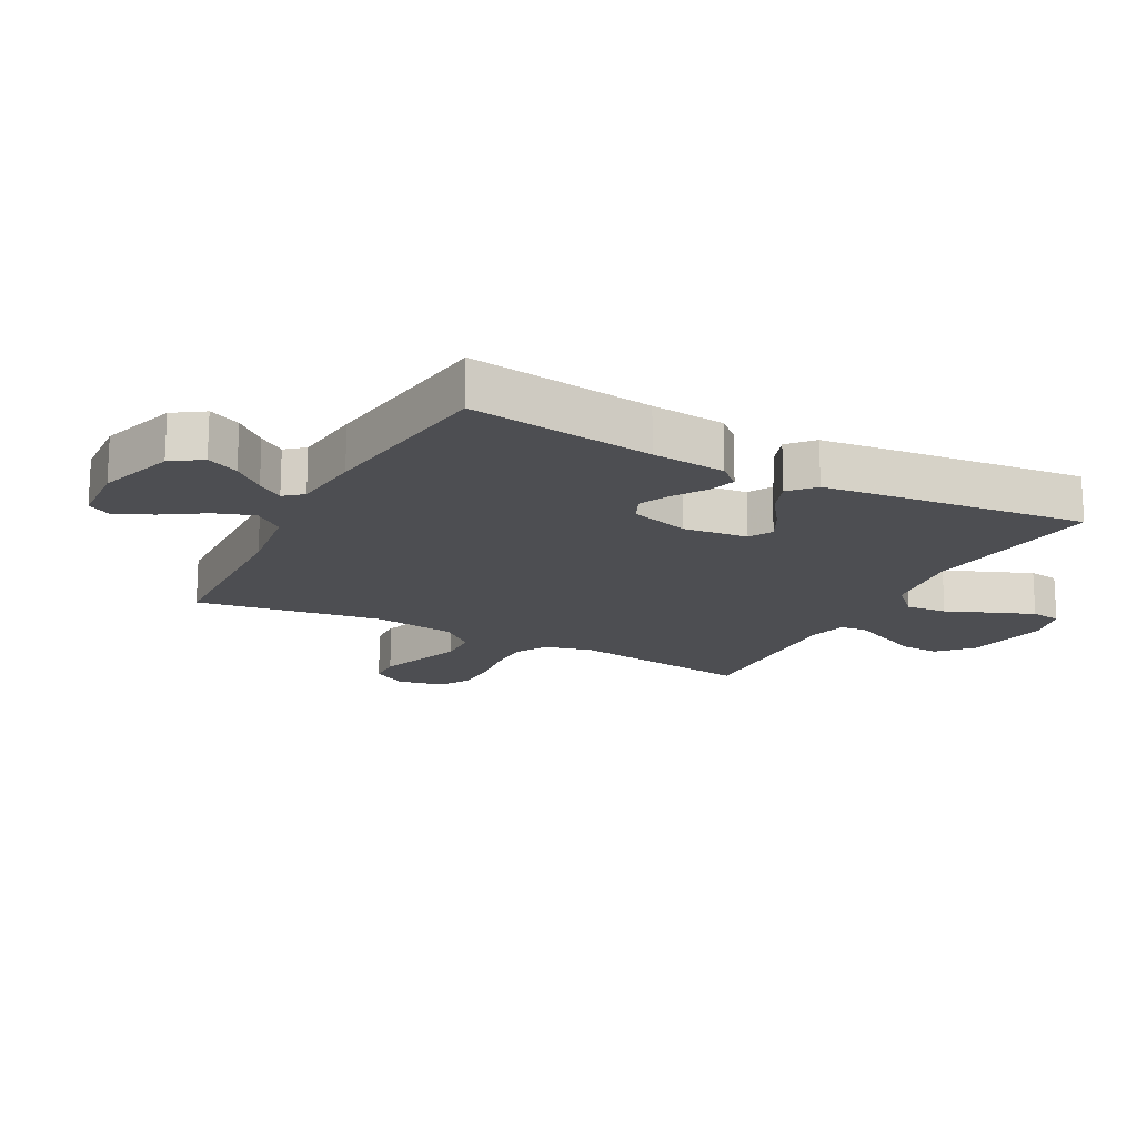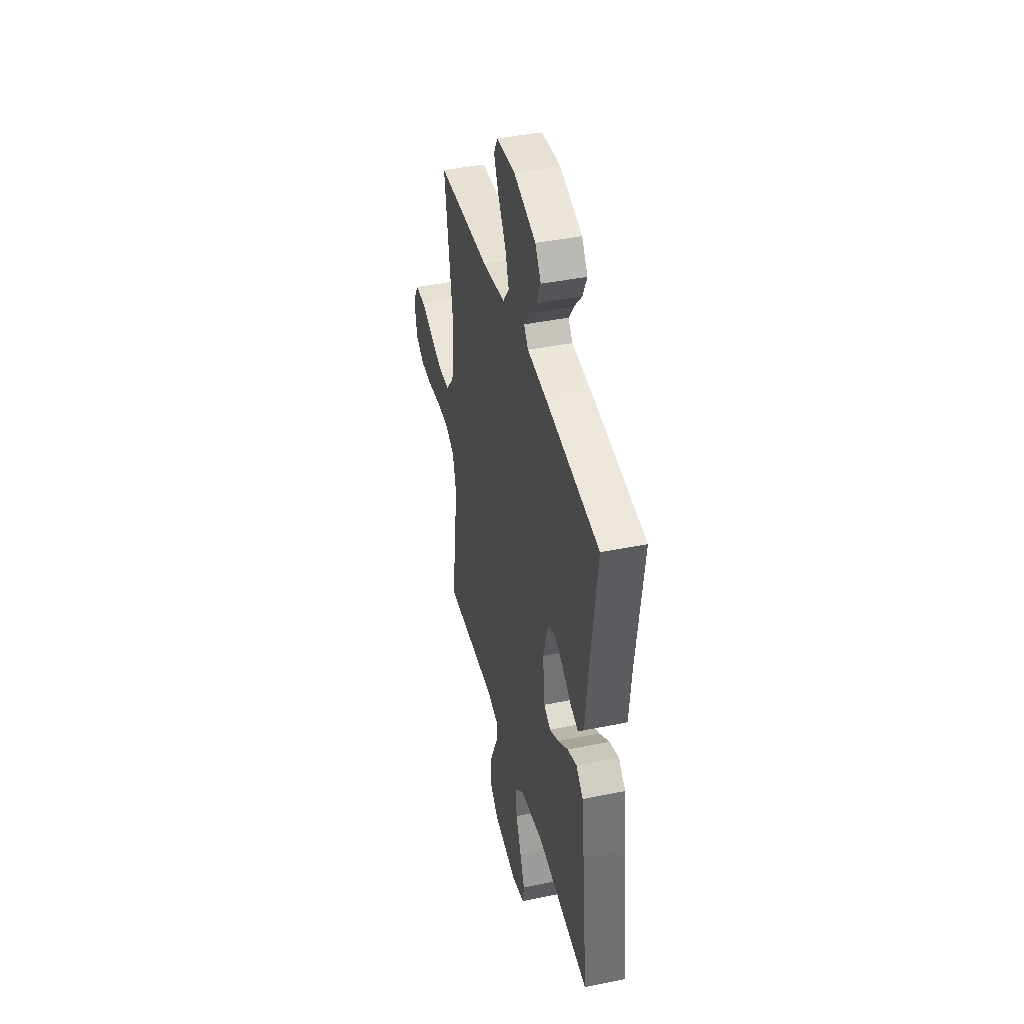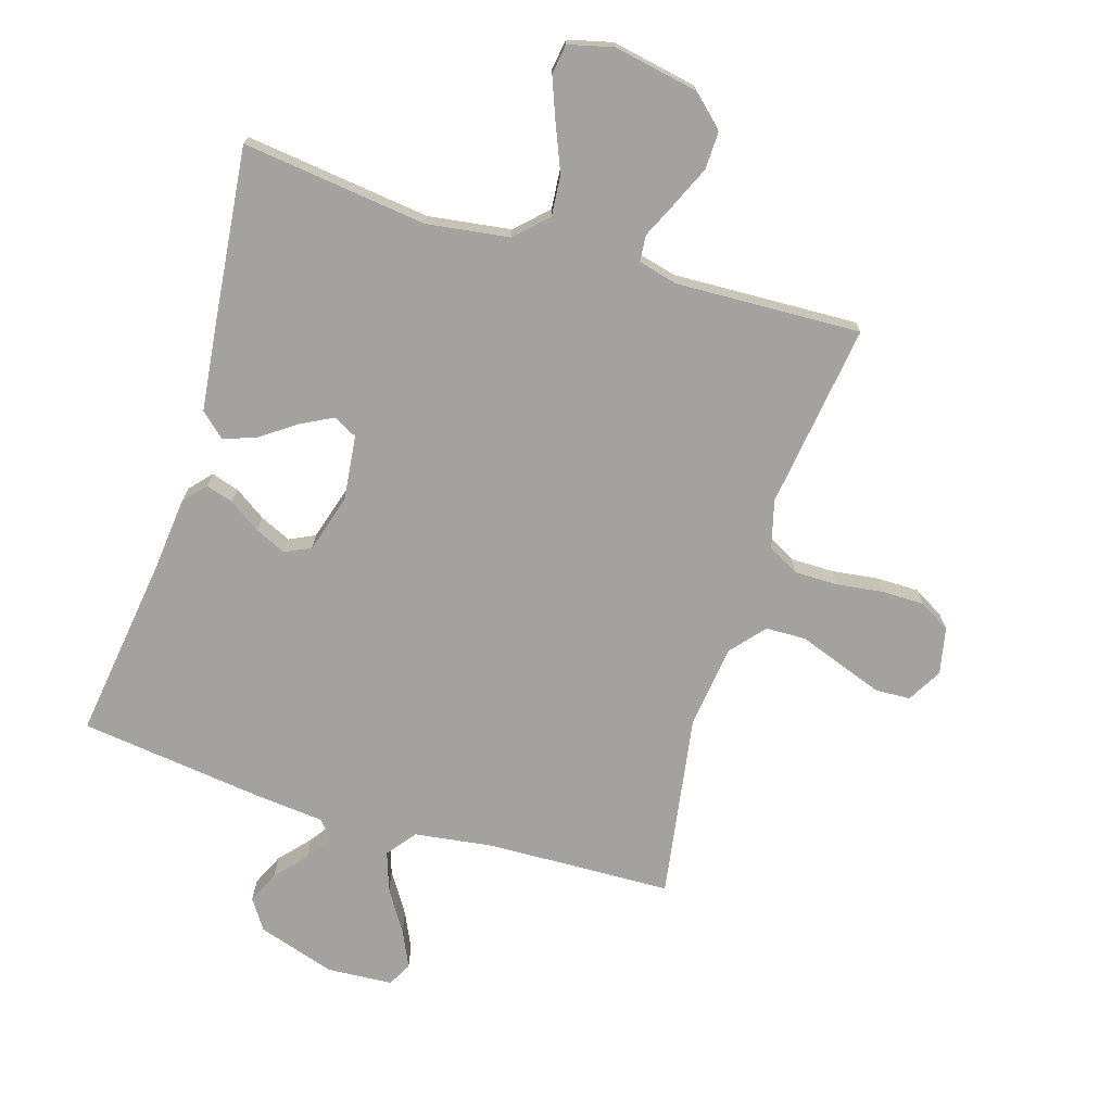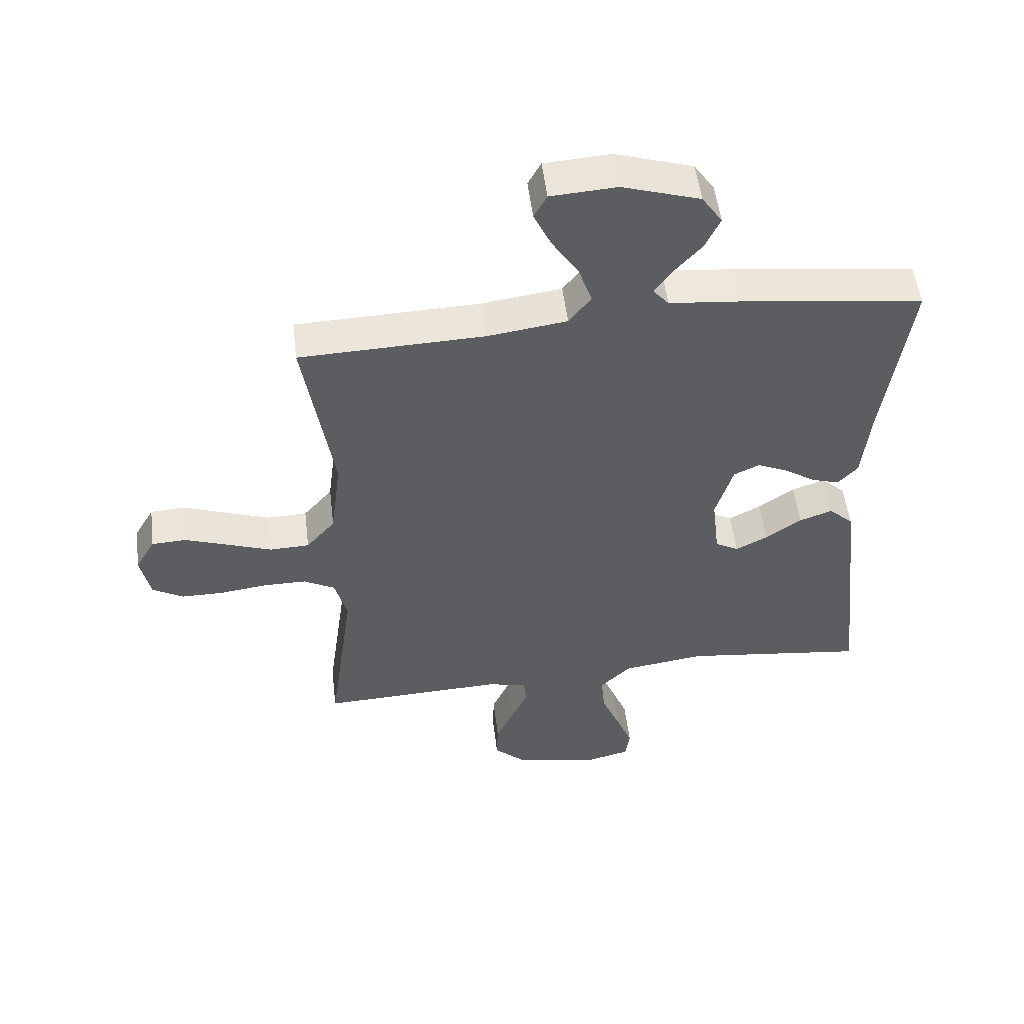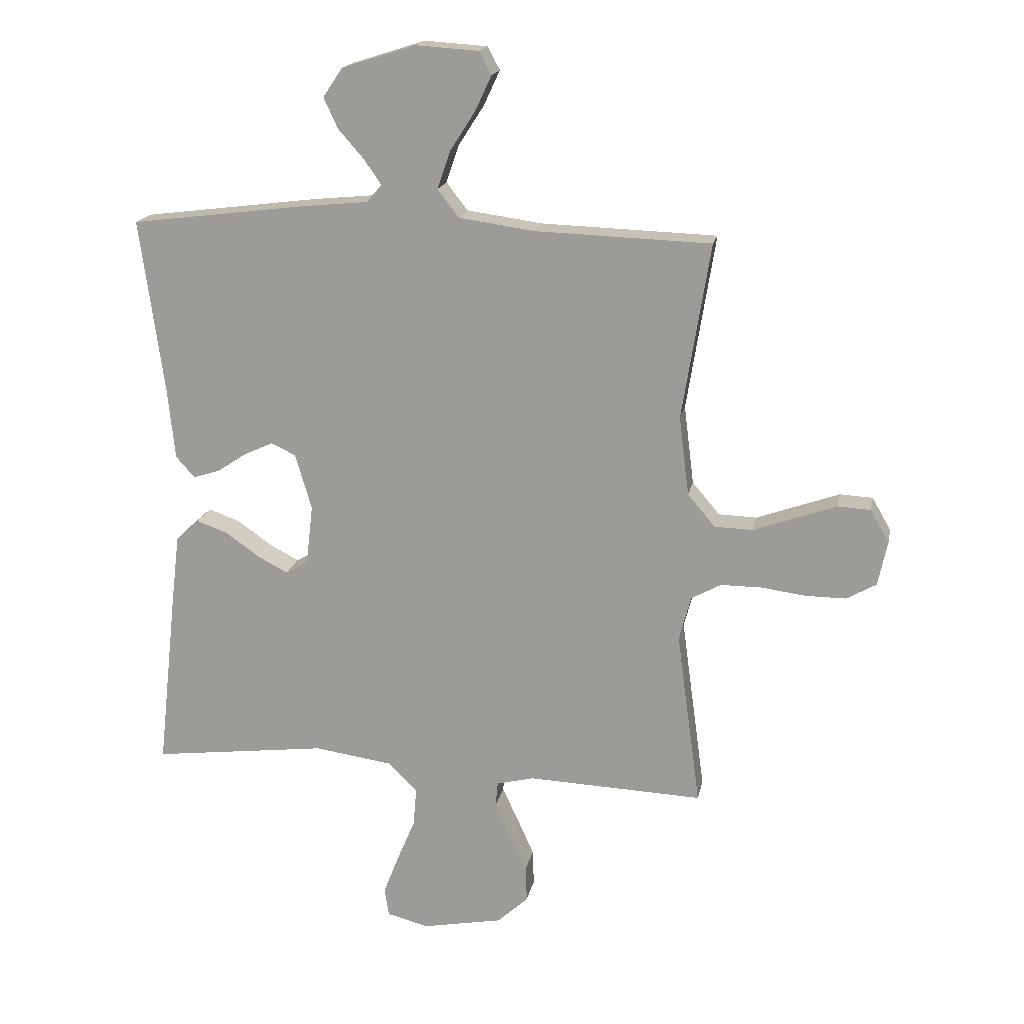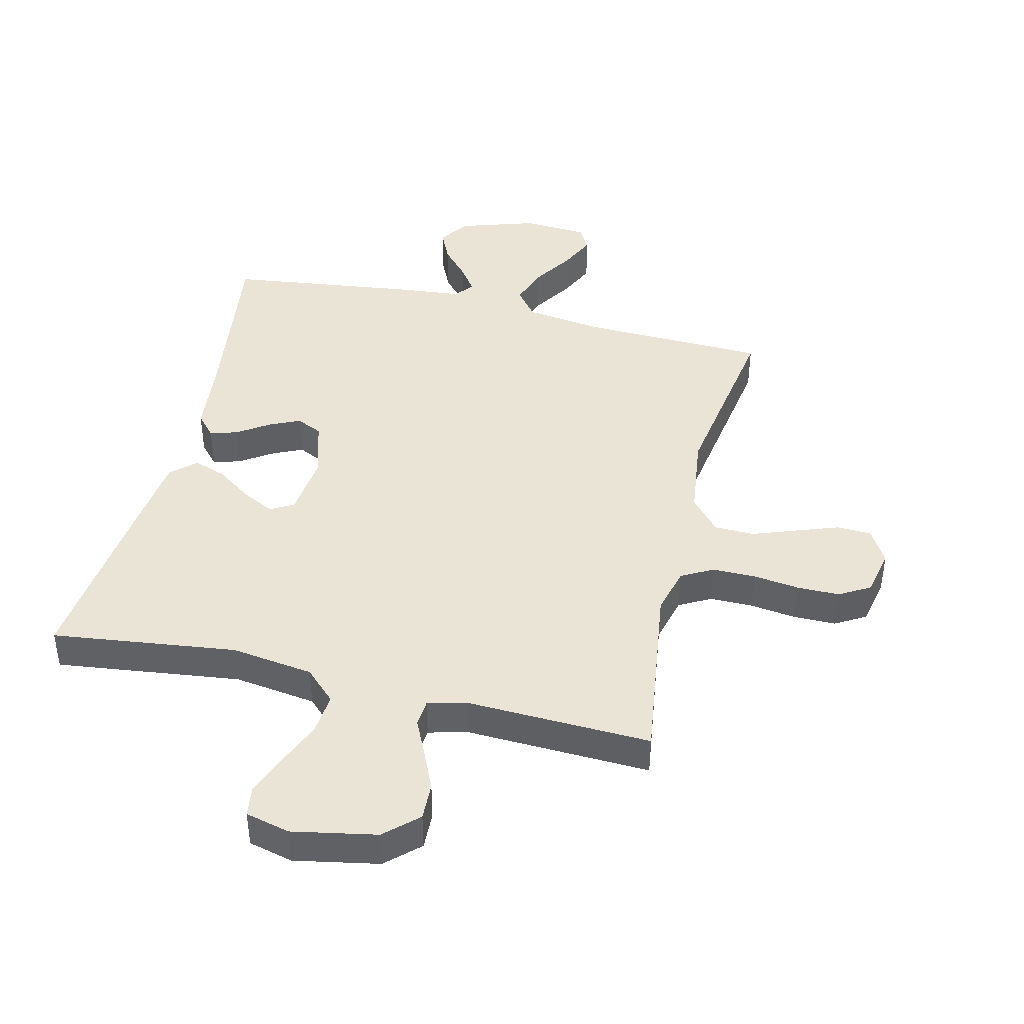
<metadata>
{"format":"obj","ext":"obj","renderer":"f3d","projection":"perspective","resolution":1024,"background":"white","views":[{"elev":-17.1,"azim":62.1,"up":"+Y"},{"elev":41.6,"azim":76.1,"up":"+Z"},{"elev":-72.4,"azim":162.9,"up":"+Y"},{"elev":52.6,"azim":-6.9,"up":"+Z"},{"elev":17.8,"azim":-168.9,"up":"+Z"},{"elev":42.7,"azim":-166.6,"up":"+Y"}]}
</metadata>
<code>
v -0.5 0.07 -0.5
v -0.459 0.07 -0.2
v -0.479 0.07 -0.123
v -0.53 0.07 -0.095
v -0.6 0.07 -0.095
v -0.676 0.07 -0.105
v -0.745 0.07 -0.105
v -0.795 0.07 -0.076
v -0.811 0.07 0
v -0.779 0.07 0.056
v -0.723 0.07 0.059
v -0.653 0.07 0.034
v -0.581 0.07 0.008
v -0.516 0.07 0.01
v -0.469 0.07 0.065
v -0.452 0.07 0.2
v -0.5 0.07 0.5
v -0.2 0.07 0.51
v -0.071 0.07 0.528
v -0.035 0.07 0.575
v -0.057 0.07 0.639
v -0.1 0.07 0.706
v -0.128 0.07 0.766
v -0.107 0.07 0.805
v 0 0.07 0.812
v 0.126 0.07 0.772
v 0.159 0.07 0.723
v 0.135 0.07 0.671
v 0.091 0.07 0.621
v 0.062 0.07 0.579
v 0.087 0.07 0.549
v 0.2 0.07 0.538
v 0.5 0.07 0.5
v 0.459 0.07 0.2
v 0.447 0.07 0.08
v 0.415 0.07 0.044
v 0.37 0.07 0.058
v 0.319 0.07 0.092
v 0.269 0.07 0.115
v 0.227 0.07 0.095
v 0.199 0.07 0
v 0.211 0.07 -0.104
v 0.249 0.07 -0.125
v 0.301 0.07 -0.098
v 0.359 0.07 -0.057
v 0.412 0.07 -0.038
v 0.452 0.07 -0.074
v 0.467 0.07 -0.2
v 0.5 0.07 -0.5
v 0.2 0.07 -0.463
v 0.066 0.07 -0.482
v 0.016 0.07 -0.531
v 0.022 0.07 -0.598
v 0.053 0.07 -0.672
v 0.079 0.07 -0.739
v 0.072 0.07 -0.788
v 0 0.07 -0.806
v -0.137 0.07 -0.78
v -0.19 0.07 -0.731
v -0.188 0.07 -0.67
v -0.159 0.07 -0.605
v -0.132 0.07 -0.547
v -0.136 0.07 -0.504
v -0.2 0.07 -0.488
v -0.5 0 -0.5
v -0.459 0 -0.2
v -0.479 0 -0.123
v -0.53 0 -0.095
v -0.6 0 -0.095
v -0.676 0 -0.105
v -0.745 0 -0.105
v -0.795 0 -0.076
v -0.811 0 0
v -0.779 0 0.056
v -0.723 0 0.059
v -0.653 0 0.034
v -0.581 0 0.008
v -0.516 0 0.01
v -0.469 0 0.065
v -0.452 0 0.2
v -0.5 0 0.5
v -0.2 0 0.51
v -0.071 0 0.528
v -0.035 0 0.575
v -0.057 0 0.639
v -0.1 0 0.706
v -0.128 0 0.766
v -0.107 0 0.805
v 0 0 0.812
v 0.126 0 0.772
v 0.159 0 0.723
v 0.135 0 0.671
v 0.091 0 0.621
v 0.062 0 0.579
v 0.087 0 0.549
v 0.2 0 0.538
v 0.5 0 0.5
v 0.459 0 0.2
v 0.447 0 0.08
v 0.415 0 0.044
v 0.37 0 0.058
v 0.319 0 0.092
v 0.269 0 0.115
v 0.227 0 0.095
v 0.199 0 0
v 0.211 0 -0.104
v 0.249 0 -0.125
v 0.301 0 -0.098
v 0.359 0 -0.057
v 0.412 0 -0.038
v 0.452 0 -0.074
v 0.467 0 -0.2
v 0.5 0 -0.5
v 0.2 0 -0.463
v 0.066 0 -0.482
v 0.016 0 -0.531
v 0.022 0 -0.598
v 0.053 0 -0.672
v 0.079 0 -0.739
v 0.072 0 -0.788
v 0 0 -0.806
v -0.137 0 -0.78
v -0.19 0 -0.731
v -0.188 0 -0.67
v -0.159 0 -0.605
v -0.132 0 -0.547
v -0.136 0 -0.504
v -0.2 0 -0.488
f 59 60 61 62
f 57 58 59 62
f 57 62 63
f 56 57 63
f 53 54 55 56
f 53 56 63
f 52 53 63
f 51 52 63 64
f 47 48 49 50
f 47 50 51 64
f 44 45 46 47
f 43 44 47 64
f 35 36 37 38
f 34 35 38 39
f 31 32 33 34
f 31 34 39
f 30 31 39 40
f 26 27 28 29
f 26 29 30
f 25 26 30
f 24 25 30
f 21 22 23 24
f 20 21 24 30
f 19 20 30 40
f 16 17 18
f 15 16 18 19
f 14 15 19 40
f 10 11 12 13
f 8 9 10 13
f 8 13 14
f 5 6 7 8
f 4 5 8 14
f 3 4 14 40
f 43 64 1 2
f 42 43 2 3
f 41 42 3
f 3 40 41
f 126 125 124 123
f 126 123 122 121
f 127 126 121
f 127 121 120
f 120 119 118 117
f 127 120 117
f 127 117 116
f 128 127 116 115
f 114 113 112 111
f 128 115 114 111
f 111 110 109 108
f 128 111 108 107
f 102 101 100 99
f 103 102 99 98
f 98 97 96 95
f 103 98 95
f 104 103 95 94
f 93 92 91 90
f 94 93 90
f 94 90 89
f 94 89 88
f 88 87 86 85
f 94 88 85 84
f 104 94 84 83
f 82 81 80
f 83 82 80 79
f 104 83 79 78
f 77 76 75 74
f 77 74 73 72
f 78 77 72
f 72 71 70 69
f 78 72 69 68
f 104 78 68 67
f 66 65 128 107
f 67 66 107 106
f 67 106 105
f 105 104 67
f 1 65 66 2
f 2 66 67 3
f 3 67 68 4
f 4 68 69 5
f 5 69 70 6
f 6 70 71 7
f 7 71 72 8
f 8 72 73 9
f 9 73 74 10
f 10 74 75 11
f 11 75 76 12
f 12 76 77 13
f 13 77 78 14
f 14 78 79 15
f 15 79 80 16
f 16 80 81 17
f 17 81 82 18
f 18 82 83 19
f 19 83 84 20
f 20 84 85 21
f 21 85 86 22
f 22 86 87 23
f 23 87 88 24
f 24 88 89 25
f 25 89 90 26
f 26 90 91 27
f 27 91 92 28
f 28 92 93 29
f 29 93 94 30
f 30 94 95 31
f 31 95 96 32
f 32 96 97 33
f 33 97 98 34
f 34 98 99 35
f 35 99 100 36
f 36 100 101 37
f 37 101 102 38
f 38 102 103 39
f 39 103 104 40
f 40 104 105 41
f 41 105 106 42
f 42 106 107 43
f 43 107 108 44
f 44 108 109 45
f 45 109 110 46
f 46 110 111 47
f 47 111 112 48
f 48 112 113 49
f 49 113 114 50
f 50 114 115 51
f 51 115 116 52
f 52 116 117 53
f 53 117 118 54
f 54 118 119 55
f 55 119 120 56
f 56 120 121 57
f 57 121 122 58
f 58 122 123 59
f 59 123 124 60
f 60 124 125 61
f 61 125 126 62
f 62 126 127 63
f 63 127 128 64
f 64 128 65 1

</code>
